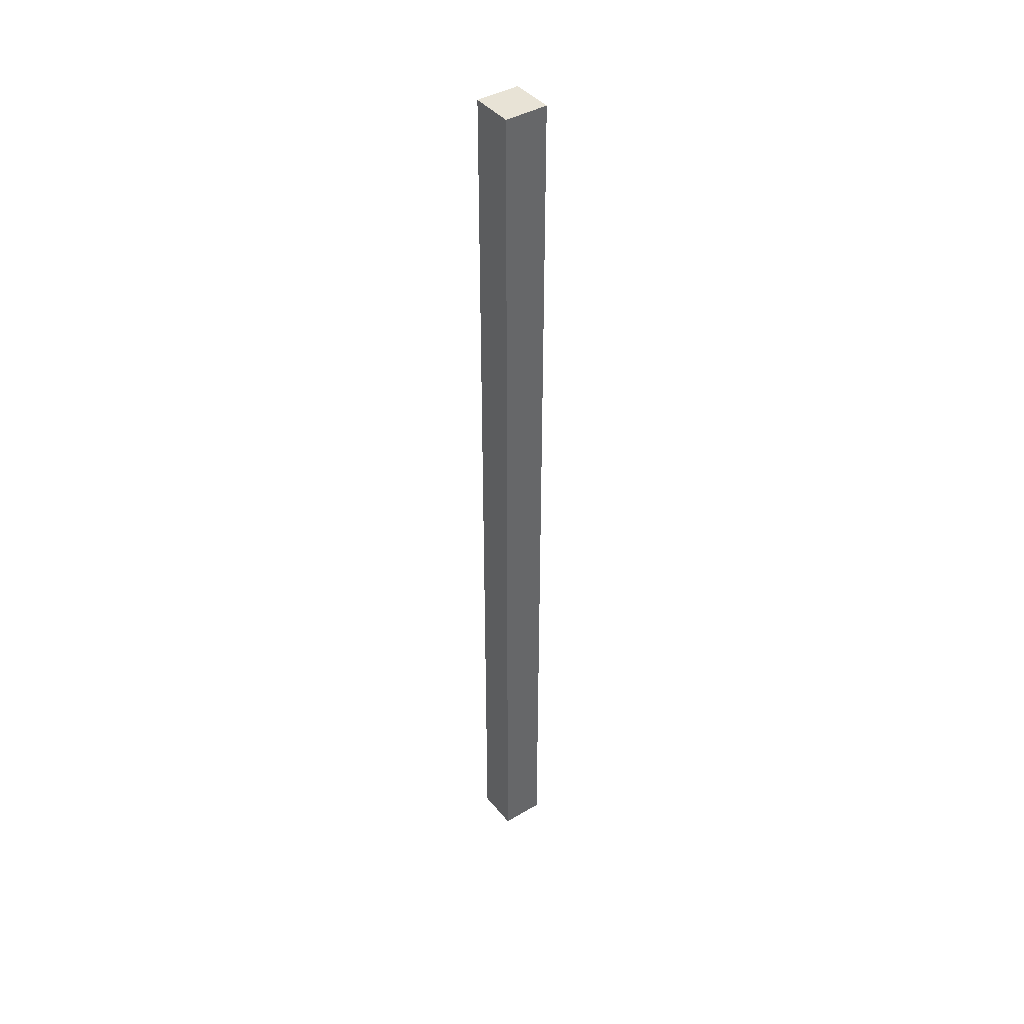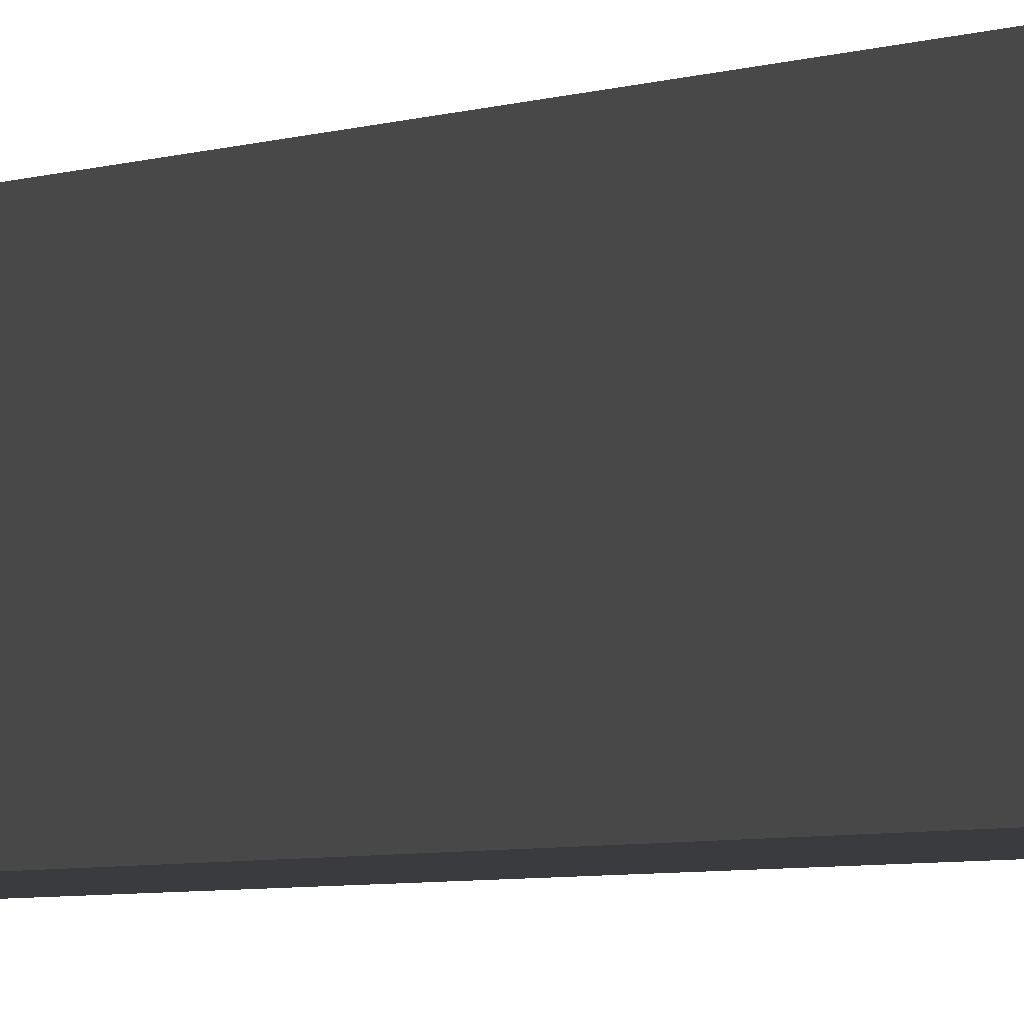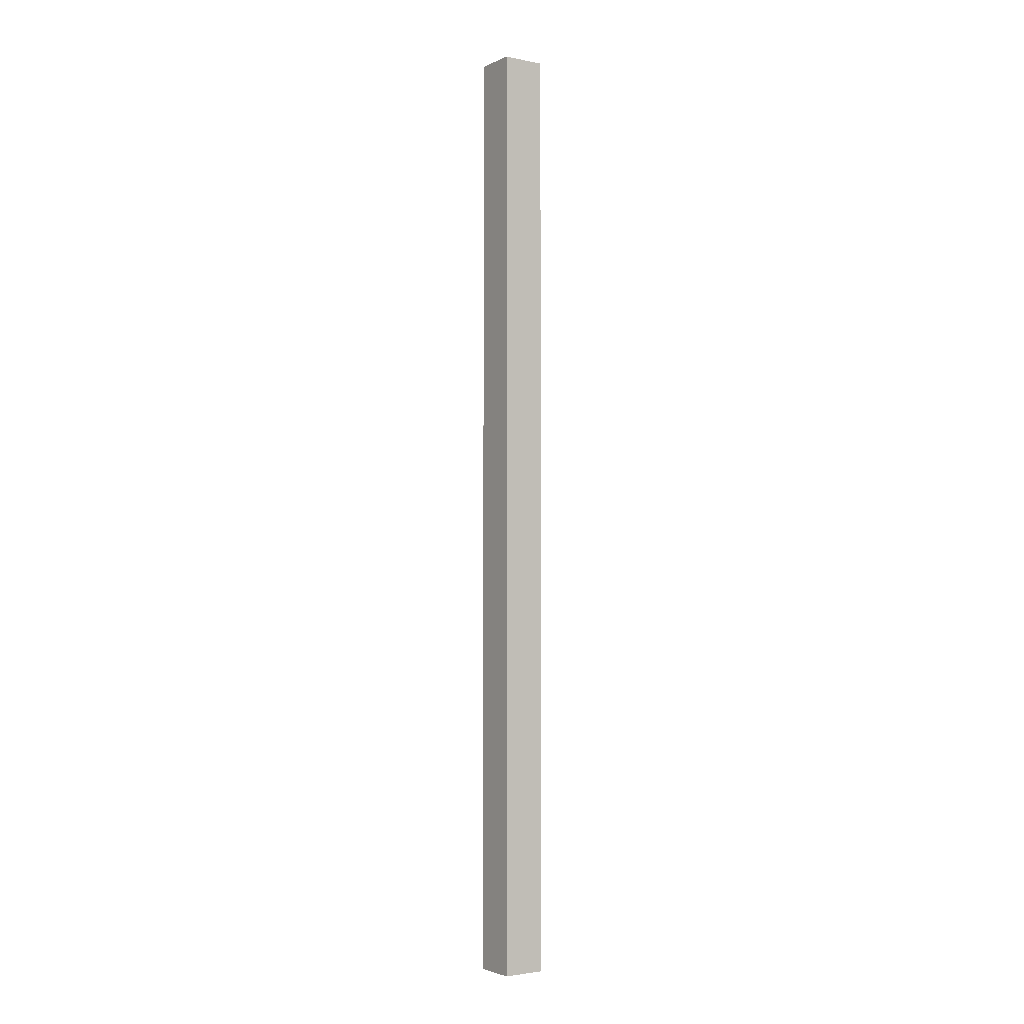
<metadata>
{"format":"obj","ext":"obj","renderer":"f3d","projection":"perspective","resolution":1024,"background":"white","views":[{"elev":41.5,"azim":144.6,"up":"+Z"},{"elev":-1.2,"azim":167.3,"up":"+Y"},{"elev":-2.8,"azim":-34.5,"up":"+Z"}]}
</metadata>
<code>
o Cube
v -0.05118 0.9488 2.254
v -0.05118 0.9488 0.004808
v 0.05118 0.9488 0.004808
v 0.05118 0.9488 2.254
v -0.05118 1.051 2.254
v -0.05118 1.051 0.004808
v 0.05118 1.051 0.004808
v 0.05118 1.051 2.254
f 6 2 1
f 7 3 2
f 8 4 3
f 5 1 4
f 2 3 4
f 7 6 5
f 5 6 1
f 6 7 2
f 7 8 3
f 8 5 4
f 1 2 4
f 8 7 5

</code>
